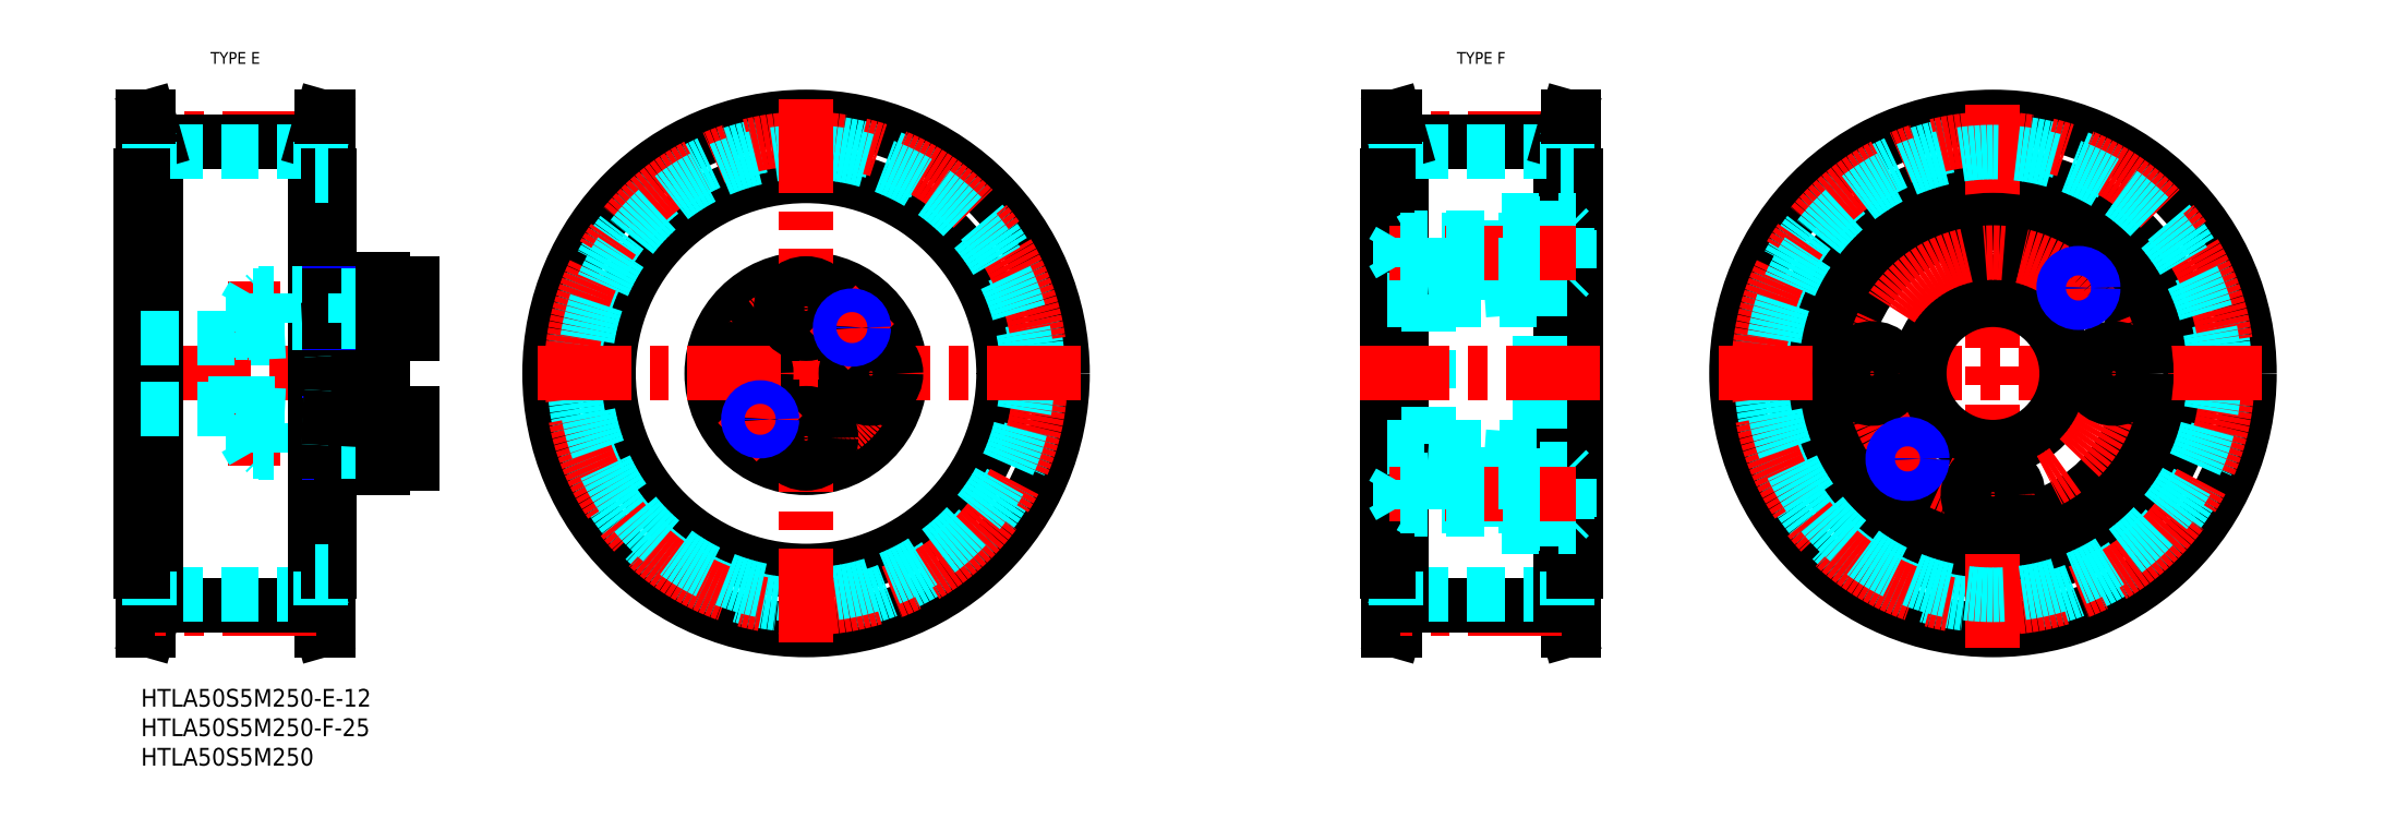
<metadata>
{"format":"dxf","ext":"dxf","renderer":"ezdxf+matplotlib","layout":"modelspace","background":"white","min_lineweight":24,"dpi":150}
</metadata>
<code>
0
SECTION
2
ENTITIES
0
INSERT
8
MSM_CONTINUOUS
2
*U2
10
0
20
0
30
0
0
INSERT
8
MSM_CONTINUOUS
2
*U4
10
0
20
0
30
0
0
INSERT
8
MSM_CONTINUOUS
2
*U5
10
0
20
0
30
0
0
LINE
8
MSM_CONTINUOUS
10
34
20
37.5
30
0
11
41
21
37.5
31
0
0
LINE
8
MSM_CONTINUOUS
10
34
20
69.5
30
0
11
41
21
69.5
31
0
0
LINE
8
MSM_DASHED
10
41
20
62
30
0
11
34
21
62
31
0
0
LINE
8
MSM_DASHED
10
41
20
67
30
0
11
34
21
67
31
0
0
LINE
8
MSM_DASHED
10
41
20
45
30
0
11
34
21
45
31
0
0
LINE
8
MSM_DASHED
10
18
20
47.5
30
0
11
41
21
47.5
31
0
0
LINE
8
MSM_DASHED
10
18
20
59.5
30
0
11
41
21
59.5
31
0
0
LINE
8
MSM_DASHED
10
41
20
40
30
0
11
34
21
40
31
0
0
LINE
8
MSM_CENTER
10
49
20
42.5
30
0
11
14.7
21
42.5
31
0
0
LINE
8
MSM_CENTER
10
49
20
64.5
30
0
11
14.7
21
64.5
31
0
0
LINE
8
MSM_CENTER
10
44
20
53.5
30
0
11
-3
21
53.5
31
0
0
LINE
8
MSM_CONTINUOUS
10
30.7
20
97
30
0
11
30.7
21
10
31
0
0
LINE
8
MSM_CONTINUOUS
10
1.3
20
97
30
0
11
1.3
21
10
31
0
0
LINE
8
MSM_CONTINUOUS
10
2.5
20
14.19
30
0
11
1.3
21
10
31
0
0
LINE
8
MSM_CONTINUOUS
10
0.3
20
10
30
0
11
0.3
21
97
31
0
0
LINE
8
MSM_CONTINUOUS
10
29.5
20
14.19
30
0
11
30.7
21
10
31
0
0
LINE
8
MSM_CONTINUOUS
10
31.7
20
10
30
0
11
31.7
21
97
31
0
0
LINE
8
MSM_DASHED
10
30.5
20
14.19
30
0
11
31.7
21
10
31
0
0
LINE
8
MSM_DASHED
10
1.5
20
14.19
30
0
11
0.3
21
10
31
0
0
LINE
8
MSM_CONTINUOUS
10
1.3
20
10
30
0
11
0.3
21
10
31
0
0
LINE
8
MSM_CONTINUOUS
10
30.7
20
10
30
0
11
31.7
21
10
31
0
0
LINE
8
MSM_CENTER
10
29.64
20
13.71
30
0
11
2.363
21
13.71
31
0
0
LINE
8
MSM_CONTINUOUS
10
0
20
20
30
0
11
0
21
87
31
0
0
LINE
8
MSM_CONTINUOUS
10
29.5
20
14.19
30
0
11
2.5
21
14.19
31
0
0
LINE
8
MSM_DASHED
10
29.5
20
15.96
30
0
11
2.5
21
15.96
31
0
0
LINE
8
MSM_CONTINUOUS
10
2.5
20
14.19
30
0
11
2.5
21
92.81
31
0
0
LINE
8
MSM_DASHED
10
1.5
20
14.19
30
0
11
1.5
21
20
31
0
0
LINE
8
MSM_DASHED
10
2.5
20
20
30
0
11
0.3
21
20
31
0
0
LINE
8
MSM_CONTINUOUS
10
0.3
20
20
30
0
11
0
21
20
31
0
0
LINE
8
MSM_DASHED
10
21.25
20
40
30
0
11
21
21
40.25
31
0
0
LINE
8
MSM_DASHED
10
21.25
20
40
30
0
11
21.25
21
45
31
0
0
LINE
8
MSM_DASHED
10
20
20
40
30
0
11
20
21
45
31
0
0
LINE
8
MSM_DASHED
10
32
20
40
30
0
11
20
21
40
31
0
0
LINE
8
MSM_DASHED
10
32
20
44.75
30
0
11
19
21
44.75
31
0
0
LINE
8
MSM_DASHED
10
32
20
45
30
0
11
20
21
45
31
0
0
LINE
8
MSM_DASHED
10
32
20
40.25
30
0
11
19
21
40.25
31
0
0
LINE
8
MSM_DASHED
10
19
20
44.75
30
0
11
17.7
21
42.5
31
0
0
LINE
8
MSM_DASHED
10
19
20
40.25
30
0
11
17.7
21
42.5
31
0
0
LINE
8
MSM_DASHED
10
19
20
40.25
30
0
11
19
21
44.75
31
0
0
LINE
8
MSM_DASHED
10
21.25
20
45
30
0
11
21
21
44.75
31
0
0
LINE
8
MSM_DASHED
10
21
20
40.25
30
0
11
21
21
44.75
31
0
0
LINE
8
MSM_CONTINUOUS
10
32
20
20
30
0
11
32
21
87
31
0
0
LINE
8
MSM_CONTINUOUS
10
29.5
20
14.19
30
0
11
29.5
21
92.81
31
0
0
LINE
8
MSM_DASHED
10
30.5
20
14.19
30
0
11
30.5
21
20
31
0
0
LINE
8
MSM_CONTINUOUS
10
31.7
20
20
30
0
11
32
21
20
31
0
0
LINE
8
MSM_DASHED
10
29.5
20
20
30
0
11
31.7
21
20
31
0
0
LINE
8
MSM_NARROW
10
34
20
40
30
0
11
32
21
40
31
0
0
LINE
8
MSM_NARROW
10
34
20
45
30
0
11
32
21
45
31
0
0
LINE
8
MSM_CONTINUOUS
10
34
20
44.75
30
0
11
32
21
44.75
31
0
0
LINE
8
MSM_CONTINUOUS
10
34
20
40.25
30
0
11
32
21
40.25
31
0
0
LINE
8
MSM_DASHED
10
36.33
20
40
30
0
11
36.33
21
45
31
0
0
LINE
8
MSM_CONTINUOUS
10
34
20
37.5
30
0
11
34
21
69.5
31
0
0
LINE
8
MSM_DASHED
10
34
20
44.75
30
0
11
36.33
21
44.75
31
0
0
LINE
8
MSM_DASHED
10
34
20
40.25
30
0
11
36.33
21
40.25
31
0
0
LINE
8
MSM_DASHED
10
18
20
46.65
30
0
11
32
21
45.91
31
0
0
LINE
8
MSM_DASHED
10
18
20
46.65
30
0
11
18
21
60.35
31
0
0
LINE
8
MSM_DASHED
10
16
20
46.65
30
0
11
16
21
60.35
31
0
0
LINE
8
MSM_DASHED
10
16
20
46.65
30
0
11
18
21
46.65
31
0
0
LINE
8
MSM_DASHED
10
0
20
47.5
30
0
11
16
21
47.5
31
0
0
LINE
8
MSM_CONTINUOUS
10
34
20
45.8
30
0
11
32
21
45.91
31
0
0
LINE
8
MSM_CENTER
10
29.64
20
93.29
30
0
11
2.363
21
93.29
31
0
0
LINE
8
MSM_DASHED
10
18
20
60.35
30
0
11
32
21
61.09
31
0
0
LINE
8
MSM_DASHED
10
16
20
60.35
30
0
11
18
21
60.35
31
0
0
LINE
8
MSM_DASHED
10
0
20
59.5
30
0
11
16
21
59.5
31
0
0
LINE
8
MSM_DASHED
10
19
20
66.75
30
0
11
19
21
62.25
31
0
0
LINE
8
MSM_DASHED
10
19
20
66.75
30
0
11
17.7
21
64.5
31
0
0
LINE
8
MSM_DASHED
10
32
20
62.25
30
0
11
19
21
62.25
31
0
0
LINE
8
MSM_DASHED
10
32
20
62
30
0
11
20
21
62
31
0
0
LINE
8
MSM_DASHED
10
19
20
62.25
30
0
11
17.7
21
64.5
31
0
0
LINE
8
MSM_DASHED
10
20
20
62
30
0
11
20
21
67
31
0
0
LINE
8
MSM_DASHED
10
21
20
62.25
30
0
11
21
21
66.75
31
0
0
LINE
8
MSM_DASHED
10
21.25
20
62
30
0
11
21.25
21
67
31
0
0
LINE
8
MSM_DASHED
10
21.25
20
62
30
0
11
21
21
62.25
31
0
0
LINE
8
MSM_DASHED
10
32
20
66.75
30
0
11
19
21
66.75
31
0
0
LINE
8
MSM_DASHED
10
32
20
67
30
0
11
20
21
67
31
0
0
LINE
8
MSM_DASHED
10
21.25
20
67
30
0
11
21
21
66.75
31
0
0
LINE
8
MSM_CONTINUOUS
10
34
20
61.2
30
0
11
32
21
61.09
31
0
0
LINE
8
MSM_NARROW
10
34
20
67
30
0
11
32
21
67
31
0
0
LINE
8
MSM_NARROW
10
34
20
62
30
0
11
32
21
62
31
0
0
LINE
8
MSM_CONTINUOUS
10
34
20
62.25
30
0
11
32
21
62.25
31
0
0
LINE
8
MSM_CONTINUOUS
10
34
20
66.75
30
0
11
32
21
66.75
31
0
0
LINE
8
MSM_DASHED
10
34
20
62.25
30
0
11
36.33
21
62.25
31
0
0
LINE
8
MSM_DASHED
10
36.33
20
62
30
0
11
36.33
21
67
31
0
0
LINE
8
MSM_DASHED
10
34
20
66.75
30
0
11
36.33
21
66.75
31
0
0
LINE
8
MSM_CONTINUOUS
10
29.5
20
92.81
30
0
11
2.5
21
92.81
31
0
0
LINE
8
MSM_DASHED
10
29.5
20
91.04
30
0
11
2.5
21
91.04
31
0
0
LINE
8
MSM_CONTINUOUS
10
2.5
20
92.81
30
0
11
1.3
21
97
31
0
0
LINE
8
MSM_DASHED
10
1.5
20
92.81
30
0
11
0.3
21
97
31
0
0
LINE
8
MSM_DASHED
10
1.5
20
92.81
30
0
11
1.5
21
87
31
0
0
LINE
8
MSM_DASHED
10
2.5
20
87
30
0
11
0.3
21
87
31
0
0
LINE
8
MSM_CONTINUOUS
10
0.3
20
87
30
0
11
0
21
87
31
0
0
LINE
8
MSM_CONTINUOUS
10
1.3
20
97
30
0
11
0.3
21
97
31
0
0
LINE
8
MSM_CONTINUOUS
10
29.5
20
92.81
30
0
11
30.7
21
97
31
0
0
LINE
8
MSM_DASHED
10
30.5
20
92.81
30
0
11
31.7
21
97
31
0
0
LINE
8
MSM_DASHED
10
30.5
20
92.81
30
0
11
30.5
21
87
31
0
0
LINE
8
MSM_CONTINUOUS
10
31.7
20
87
30
0
11
32
21
87
31
0
0
LINE
8
MSM_DASHED
10
29.5
20
87
30
0
11
31.7
21
87
31
0
0
LINE
8
MSM_CONTINUOUS
10
30.7
20
97
30
0
11
31.7
21
97
31
0
0
CIRCLE
8
MSM_CONTINUOUS
10
112.8
20
53.5
30
0
40
43.5
0
CIRCLE
8
MSM_CONTINUOUS
10
112.8
20
53.5
30
0
40
33.5
0
CIRCLE
8
MSM_CONTINUOUS
10
112.8
20
53.5
30
0
40
16
0
CIRCLE
8
MSM_CONTINUOUS
10
112.8
20
53.5
30
0
40
6
0
CIRCLE
8
MSM_DASHED
10
112.8
20
53.5
30
0
40
39.31
0
CIRCLE
8
MSM_CENTER
10
112.8
20
53.5
30
0
40
11
0
CIRCLE
8
MSM_CENTER
10
112.8
20
53.5
30
0
40
39.79
0
CIRCLE
8
MSM_DASHED
10
112.8
20
53.5
30
0
40
37.54
0
LINE
8
MSM_CENTER
10
112.8
20
100
30
0
11
112.8
21
7
31
0
0
CIRCLE
8
MSM_CONTINUOUS
10
101.8
20
53.5
30
0
40
4.25
0
LINE
8
MSM_CENTER
10
159.3
20
53.5
30
0
11
66.29
21
53.5
31
0
0
LINE
8
MSM_CONTINUOUS
10
46
20
38.25
30
0
11
46
21
46.75
31
0
0
LINE
8
MSM_CONTINUOUS
10
41
20
38.25
30
0
11
46
21
38.25
31
0
0
LINE
8
MSM_CONTINUOUS
10
41
20
37.5
30
0
11
41
21
69.5
31
0
0
LINE
8
MSM_CONTINUOUS
10
41
20
46.75
30
0
11
46
21
46.75
31
0
0
CIRCLE
8
MSM_CONTINUOUS
10
112.8
20
42.5
30
0
40
4.25
0
LINE
8
MSM_CENTER
10
101.1
20
41.83
30
0
11
108.9
21
49.61
31
0
0
CIRCLE
8
MSM_CONTINUOUS
10
123.8
20
53.5
30
0
40
4.25
0
LINE
8
MSM_CONTINUOUS
10
46
20
60.25
30
0
11
46
21
68.75
31
0
0
LINE
8
MSM_CONTINUOUS
10
41
20
60.25
30
0
11
46
21
60.25
31
0
0
LINE
8
MSM_CONTINUOUS
10
41
20
68.75
30
0
11
46
21
68.75
31
0
0
CIRCLE
8
MSM_CONTINUOUS
10
112.8
20
64.5
30
0
40
4.25
0
LINE
8
MSM_CENTER
10
116.7
20
57.39
30
0
11
124.5
21
65.17
31
0
0
LINE
8
MSM_CONTINUOUS
10
242
20
97
30
0
11
242
21
10
31
0
0
LINE
8
MSM_CONTINUOUS
10
212.6
20
97
30
0
11
212.6
21
10
31
0
0
LINE
8
MSM_CONTINUOUS
10
211.3
20
87
30
0
11
211.3
21
20
31
0
0
LINE
8
MSM_CONTINUOUS
10
213.8
20
14.19
30
0
11
212.6
21
10
31
0
0
LINE
8
MSM_CONTINUOUS
10
211.6
20
10
30
0
11
211.6
21
97
31
0
0
LINE
8
MSM_CONTINUOUS
10
240.8
20
14.19
30
0
11
242
21
10
31
0
0
LINE
8
MSM_CONTINUOUS
10
243
20
10
30
0
11
243
21
97
31
0
0
LINE
8
MSM_DASHED
10
241.8
20
14.19
30
0
11
243
21
10
31
0
0
LINE
8
MSM_DASHED
10
212.8
20
14.19
30
0
11
211.6
21
10
31
0
0
LINE
8
MSM_CONTINUOUS
10
212.6
20
10
30
0
11
211.6
21
10
31
0
0
LINE
8
MSM_CONTINUOUS
10
242
20
10
30
0
11
243
21
10
31
0
0
LINE
8
MSM_CENTER
10
240.9
20
13.71
30
0
11
213.7
21
13.71
31
0
0
LINE
8
MSM_CONTINUOUS
10
240.8
20
14.19
30
0
11
213.8
21
14.19
31
0
0
LINE
8
MSM_DASHED
10
240.8
20
15.96
30
0
11
213.8
21
15.96
31
0
0
LINE
8
MSM_CONTINUOUS
10
213.8
20
14.19
30
0
11
213.8
21
92.81
31
0
0
LINE
8
MSM_DASHED
10
212.8
20
14.19
30
0
11
212.8
21
20
31
0
0
LINE
8
MSM_DASHED
10
213.8
20
20
30
0
11
211.6
21
20
31
0
0
LINE
8
MSM_CONTINUOUS
10
211.6
20
20
30
0
11
211.3
21
20
31
0
0
LINE
8
MSM_CONTINUOUS
10
240.8
20
14.19
30
0
11
240.8
21
92.81
31
0
0
LINE
8
MSM_DASHED
10
241.8
20
14.19
30
0
11
241.8
21
20
31
0
0
LINE
8
MSM_CONTINUOUS
10
243
20
20
30
0
11
243.3
21
20
31
0
0
LINE
8
MSM_DASHED
10
240.8
20
20
30
0
11
243
21
20
31
0
0
LINE
8
MSM_CENTER
10
240.9
20
93.29
30
0
11
213.7
21
93.29
31
0
0
LINE
8
MSM_CONTINUOUS
10
243.3
20
87
30
0
11
243.3
21
20
31
0
0
LINE
8
MSM_CONTINUOUS
10
240.8
20
92.81
30
0
11
213.8
21
92.81
31
0
0
LINE
8
MSM_DASHED
10
240.8
20
91.04
30
0
11
213.8
21
91.04
31
0
0
LINE
8
MSM_CONTINUOUS
10
213.8
20
92.81
30
0
11
212.6
21
97
31
0
0
LINE
8
MSM_DASHED
10
212.8
20
92.81
30
0
11
211.6
21
97
31
0
0
LINE
8
MSM_DASHED
10
212.8
20
92.81
30
0
11
212.8
21
87
31
0
0
LINE
8
MSM_DASHED
10
213.8
20
87
30
0
11
211.6
21
87
31
0
0
LINE
8
MSM_CONTINUOUS
10
211.6
20
87
30
0
11
211.3
21
87
31
0
0
LINE
8
MSM_CONTINUOUS
10
212.6
20
97
30
0
11
211.6
21
97
31
0
0
LINE
8
MSM_CONTINUOUS
10
240.8
20
92.81
30
0
11
242
21
97
31
0
0
LINE
8
MSM_DASHED
10
241.8
20
92.81
30
0
11
243
21
97
31
0
0
LINE
8
MSM_DASHED
10
241.8
20
92.81
30
0
11
241.8
21
87
31
0
0
LINE
8
MSM_CONTINUOUS
10
243
20
87
30
0
11
243.3
21
87
31
0
0
LINE
8
MSM_DASHED
10
240.8
20
87
30
0
11
243
21
87
31
0
0
LINE
8
MSM_CONTINUOUS
10
242
20
97
30
0
11
243
21
97
31
0
0
CIRCLE
8
MSM_CONTINUOUS
10
314.1
20
53.5
30
0
40
43.5
0
CIRCLE
8
MSM_CONTINUOUS
10
314.1
20
53.5
30
0
40
33.5
0
CIRCLE
8
MSM_DASHED
10
314.1
20
53.5
30
0
40
39.31
0
LINE
8
MSM_CENTER
10
314.1
20
7
30
0
11
314.1
21
100
31
0
0
CIRCLE
8
MSM_CENTER
10
314.1
20
53.5
30
0
40
39.79
0
CIRCLE
8
MSM_DASHED
10
314.1
20
53.5
30
0
40
37.54
0
LINE
8
MSM_CENTER
10
267.6
20
53.5
30
0
11
360.6
21
53.5
31
0
0
LINE
8
MSM_DASHED
10
211.3
20
66
30
0
11
237.3
21
66
31
0
0
LINE
8
MSM_DASHED
10
218.3
20
66.94
30
0
11
231.3
21
67.88
31
0
0
LINE
8
MSM_DASHED
10
218.3
20
66.94
30
0
11
218.3
21
40.06
31
0
0
LINE
8
MSM_DASHED
10
237.3
20
79
30
0
11
231.3
21
79
31
0
0
LINE
8
MSM_DASHED
10
237.3
20
79
30
0
11
237.3
21
28
31
0
0
LINE
8
MSM_DASHED
10
231.3
20
79
30
0
11
231.3
21
76.5
31
0
0
LINE
8
MSM_DASHED
10
231.3
20
71.5
30
0
11
231.3
21
66
31
0
0
LINE
8
MSM_DASHED
10
237.3
20
76.75
30
0
11
231.3
21
76.75
31
0
0
LINE
8
MSM_DASHED
10
237.3
20
71.25
30
0
11
231.3
21
71.25
31
0
0
LINE
8
MSM_CENTER
10
247.3
20
53.5
30
0
11
206.7
21
53.5
31
0
0
LINE
8
MSM_DASHED
10
230.8
20
79.5
30
0
11
243.3
21
79.5
31
0
0
LINE
8
MSM_DASHED
10
230.8
20
76.5
30
0
11
230.8
21
79.5
31
0
0
LINE
8
MSM_DASHED
10
230.8
20
67.84
30
0
11
230.8
21
71.5
31
0
0
LINE
8
MSM_DASHED
10
241.8
20
78.25
30
0
11
237.3
21
78.25
31
0
0
LINE
8
MSM_DASHED
10
241.8
20
69.75
30
0
11
237.3
21
69.75
31
0
0
LINE
8
MSM_DASHED
10
241.8
20
78.25
30
0
11
241.8
21
69.75
31
0
0
LINE
8
MSM_DASHED
10
242.3
20
77.75
30
0
11
242.3
21
70.25
31
0
0
LINE
8
MSM_DASHED
10
241.8
20
69.75
30
0
11
242.3
21
70.25
31
0
0
LINE
8
MSM_DASHED
10
241.8
20
78.25
30
0
11
242.3
21
77.75
31
0
0
LINE
8
MSM_DASHED
10
236.5
20
76.5
30
0
11
236.5
21
71.5
31
0
0
LINE
8
MSM_DASHED
10
236.5
20
71.93
30
0
11
237.2
21
71.5
31
0
0
LINE
8
MSM_DASHED
10
236.5
20
76.07
30
0
11
237.2
21
76.5
31
0
0
LINE
8
MSM_DASHED
10
211.3
20
41
30
0
11
237.3
21
41
31
0
0
LINE
8
MSM_DASHED
10
218.3
20
40.06
30
0
11
231.3
21
39.13
31
0
0
LINE
8
MSM_DASHED
10
237.3
20
28
30
0
11
231.3
21
28
31
0
0
LINE
8
MSM_DASHED
10
231.3
20
28
30
0
11
231.3
21
30.5
31
0
0
LINE
8
MSM_DASHED
10
231.3
20
35.5
30
0
11
231.3
21
41
31
0
0
LINE
8
MSM_DASHED
10
237.3
20
30.25
30
0
11
231.3
21
30.25
31
0
0
LINE
8
MSM_DASHED
10
237.3
20
35.75
30
0
11
231.3
21
35.75
31
0
0
LINE
8
MSM_DASHED
10
230.8
20
27.5
30
0
11
243.3
21
27.5
31
0
0
LINE
8
MSM_DASHED
10
230.8
20
30.5
30
0
11
230.8
21
27.5
31
0
0
LINE
8
MSM_DASHED
10
230.8
20
39.16
30
0
11
230.8
21
35.5
31
0
0
LINE
8
MSM_DASHED
10
236.5
20
30.93
30
0
11
217.3
21
30.93
31
0
0
LINE
8
MSM_DASHED
10
241.8
20
28.75
30
0
11
237.3
21
28.75
31
0
0
LINE
8
MSM_DASHED
10
241.8
20
37.25
30
0
11
237.3
21
37.25
31
0
0
LINE
8
MSM_DASHED
10
241.8
20
28.75
30
0
11
241.8
21
37.25
31
0
0
LINE
8
MSM_DASHED
10
242.3
20
29.25
30
0
11
242.3
21
36.75
31
0
0
LINE
8
MSM_DASHED
10
241.8
20
37.25
30
0
11
242.3
21
36.75
31
0
0
LINE
8
MSM_DASHED
10
241.8
20
28.75
30
0
11
242.3
21
29.25
31
0
0
LINE
8
MSM_DASHED
10
236.5
20
30.5
30
0
11
236.5
21
35.5
31
0
0
LINE
8
MSM_DASHED
10
236.5
20
35.07
30
0
11
237.2
21
35.5
31
0
0
LINE
8
MSM_DASHED
10
236.5
20
30.93
30
0
11
237.2
21
30.5
31
0
0
LINE
8
MSM_DASHED
10
217.3
20
30.93
30
0
11
217.3
21
35.07
31
0
0
LINE
8
MSM_DASHED
10
217.7
20
30.5
30
0
11
217.7
21
35.5
31
0
0
LINE
8
MSM_DASHED
10
217.7
20
35.5
30
0
11
217.3
21
35.07
31
0
0
LINE
8
MSM_DASHED
10
217.7
20
30.5
30
0
11
217.3
21
30.93
31
0
0
LINE
8
MSM_CENTER
10
243.3
20
33
30
0
11
211.7
21
33
31
0
0
LINE
8
MSM_DASHED
10
213.5
20
30.93
30
0
11
212.3
21
33
31
0
0
LINE
8
MSM_DASHED
10
237.3
20
30.5
30
0
11
216
21
30.5
31
0
0
LINE
8
MSM_DASHED
10
217.3
20
30.93
30
0
11
213.5
21
30.93
31
0
0
LINE
8
MSM_DASHED
10
237.3
20
35.5
30
0
11
216
21
35.5
31
0
0
LINE
8
MSM_DASHED
10
216
20
30.5
30
0
11
216
21
35.5
31
0
0
LINE
8
MSM_DASHED
10
213.5
20
30.93
30
0
11
213.5
21
35.07
31
0
0
LINE
8
MSM_DASHED
10
216
20
30.5
30
0
11
215.3
21
30.93
31
0
0
LINE
8
MSM_DASHED
10
213.5
20
35.07
30
0
11
212.3
21
33
31
0
0
LINE
8
MSM_DASHED
10
236.5
20
35.07
30
0
11
213.5
21
35.07
31
0
0
LINE
8
MSM_DASHED
10
216
20
35.5
30
0
11
215.3
21
35.07
31
0
0
LINE
8
MSM_DASHED
10
236.5
20
76.07
30
0
11
217.3
21
76.07
31
0
0
LINE
8
MSM_DASHED
10
217.3
20
76.07
30
0
11
217.3
21
71.93
31
0
0
LINE
8
MSM_DASHED
10
217.7
20
76.5
30
0
11
217.7
21
71.5
31
0
0
LINE
8
MSM_DASHED
10
217.7
20
71.5
30
0
11
217.3
21
71.93
31
0
0
LINE
8
MSM_DASHED
10
217.7
20
76.5
30
0
11
217.3
21
76.07
31
0
0
LINE
8
MSM_CENTER
10
243.3
20
74
30
0
11
211.7
21
74
31
0
0
LINE
8
MSM_DASHED
10
213.5
20
76.07
30
0
11
212.3
21
74
31
0
0
LINE
8
MSM_DASHED
10
237.3
20
76.5
30
0
11
216
21
76.5
31
0
0
LINE
8
MSM_DASHED
10
217.3
20
76.07
30
0
11
213.5
21
76.07
31
0
0
LINE
8
MSM_DASHED
10
237.3
20
71.5
30
0
11
216
21
71.5
31
0
0
LINE
8
MSM_DASHED
10
216
20
76.5
30
0
11
216
21
71.5
31
0
0
LINE
8
MSM_DASHED
10
213.5
20
76.07
30
0
11
213.5
21
71.93
31
0
0
LINE
8
MSM_DASHED
10
216
20
76.5
30
0
11
215.3
21
76.07
31
0
0
LINE
8
MSM_DASHED
10
213.5
20
71.93
30
0
11
212.3
21
74
31
0
0
LINE
8
MSM_DASHED
10
236.5
20
71.93
30
0
11
213.5
21
71.93
31
0
0
LINE
8
MSM_DASHED
10
216
20
71.5
30
0
11
215.3
21
71.93
31
0
0
CIRCLE
8
MSM_CONTINUOUS
10
314.1
20
53.5
30
0
40
12.5
0
LINE
8
MSM_CENTER
10
326.1
20
65.52
30
0
11
331.1
21
70.47
31
0
0
CIRCLE
8
MSM_CONTINUOUS
10
314.1
20
53.5
30
0
40
25.5
0
CIRCLE
8
MSM_CONTINUOUS
10
314.1
20
53.5
30
0
40
26
0
CIRCLE
8
MSM_CONTINUOUS
10
314.1
20
74
30
0
40
4.25
0
CIRCLE
8
MSM_CENTER
10
314.1
20
53.5
30
0
40
20.5
0
CIRCLE
8
MSM_CONTINUOUS
10
293.6
20
53.5
30
0
40
4.25
0
CIRCLE
8
MSM_CONTINUOUS
10
314.1
20
33
30
0
40
4.25
0
CIRCLE
8
MSM_CONTINUOUS
10
334.6
20
53.5
30
0
40
4.25
0
LINE
8
MSM_CENTER
10
302.1
20
41.48
30
0
11
297.1
21
36.53
31
0
0
TEXT
8
MSM_PART_NUMBER
10
10.33
20
106
30
0
40
2
1
TYPE E
7
MISUMI
72
     1
11
16
21
107
31
0
73
     2
0
TEXT
8
MSM_PART_NUMBER
10
221.6
20
106
30
0
40
2
1
TYPE F
7
MISUMI
72
     1
11
227.3
21
107
31
0
73
     2
0
CIRCLE
8
MSM_CONTINUOUS
10
105
20
45.72
30
0
40
1.621
0
CIRCLE
8
MSM_NARROW
10
105
20
45.72
30
0
40
2
0
CIRCLE
8
MSM_CONTINUOUS
10
120.6
20
61.28
30
0
40
1.621
0
CIRCLE
8
MSM_NARROW
10
120.6
20
61.28
30
0
40
2
0
CIRCLE
8
MSM_CONTINUOUS
10
299.6
20
39
30
0
40
2.067
0
CIRCLE
8
MSM_NARROW
10
299.6
20
39
30
0
40
2.5
0
CIRCLE
8
MSM_CONTINUOUS
10
328.6
20
68
30
0
40
2.067
0
CIRCLE
8
MSM_NARROW
10
328.6
20
68
30
0
40
2.5
0
ENDSEC
0
EOF

</code>
